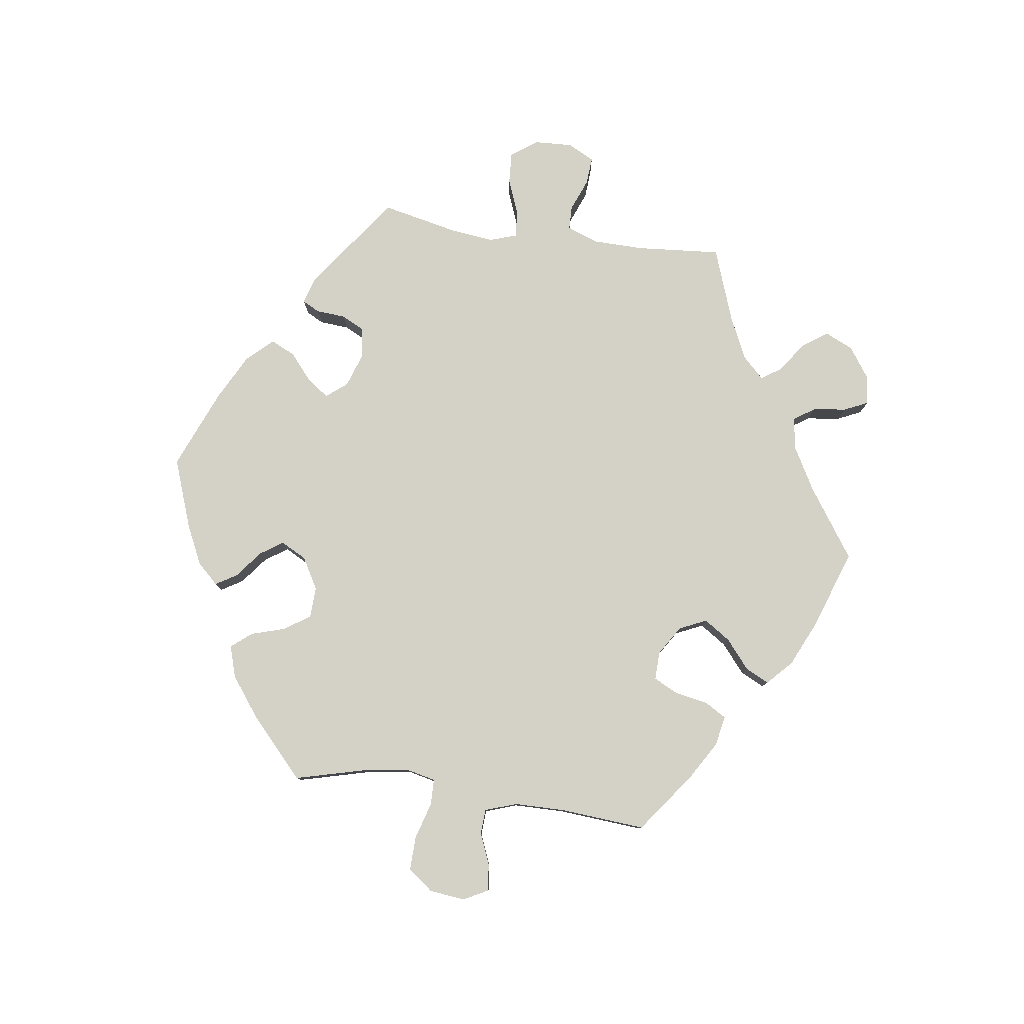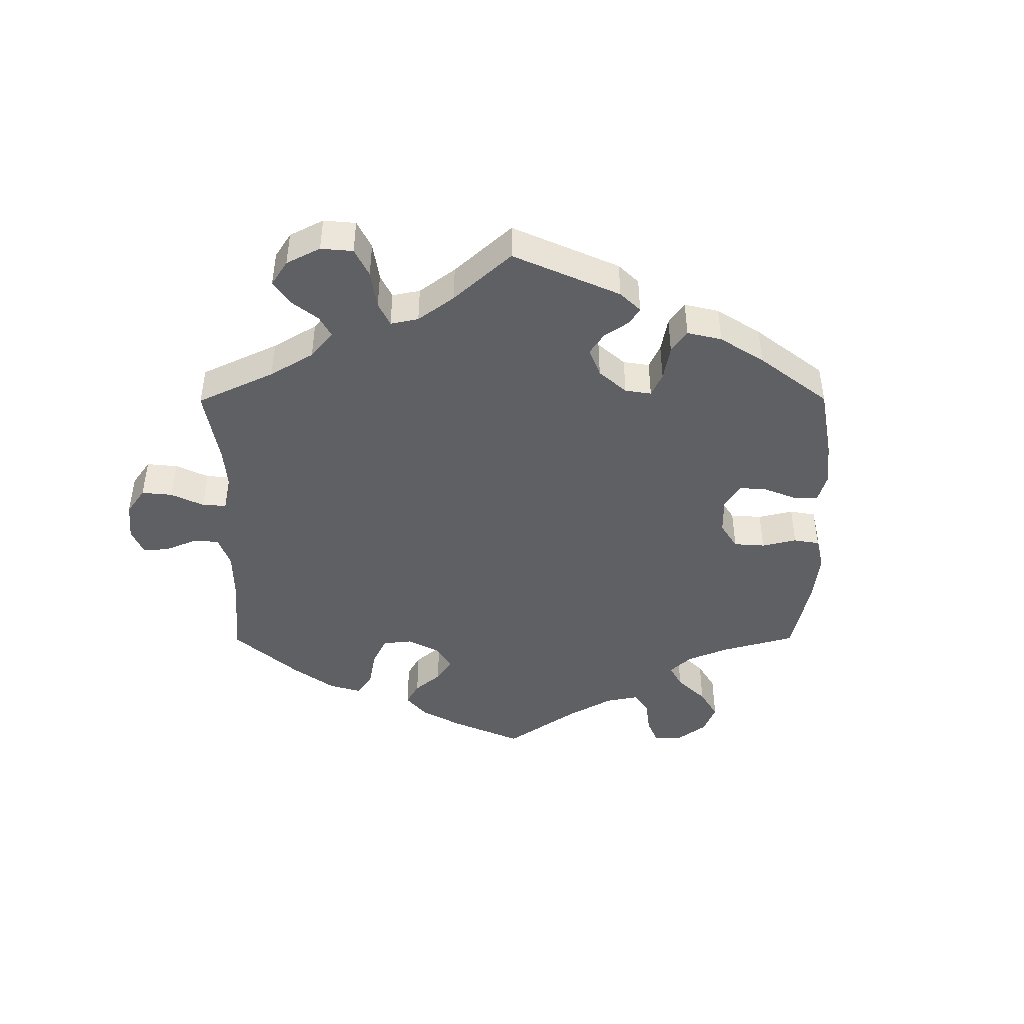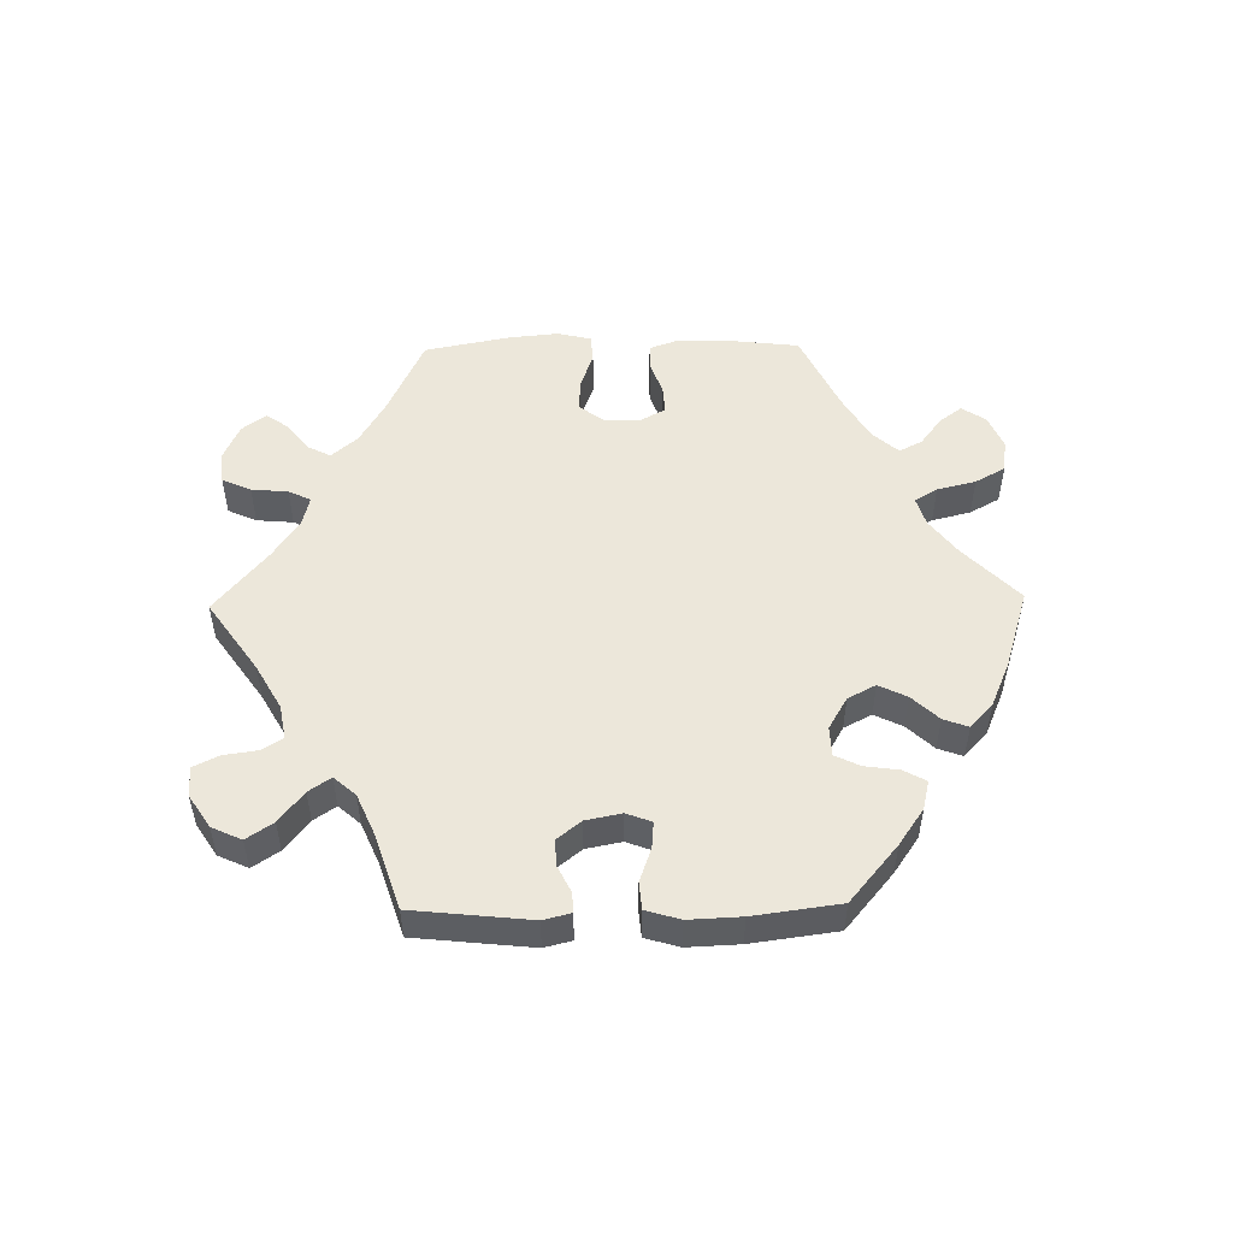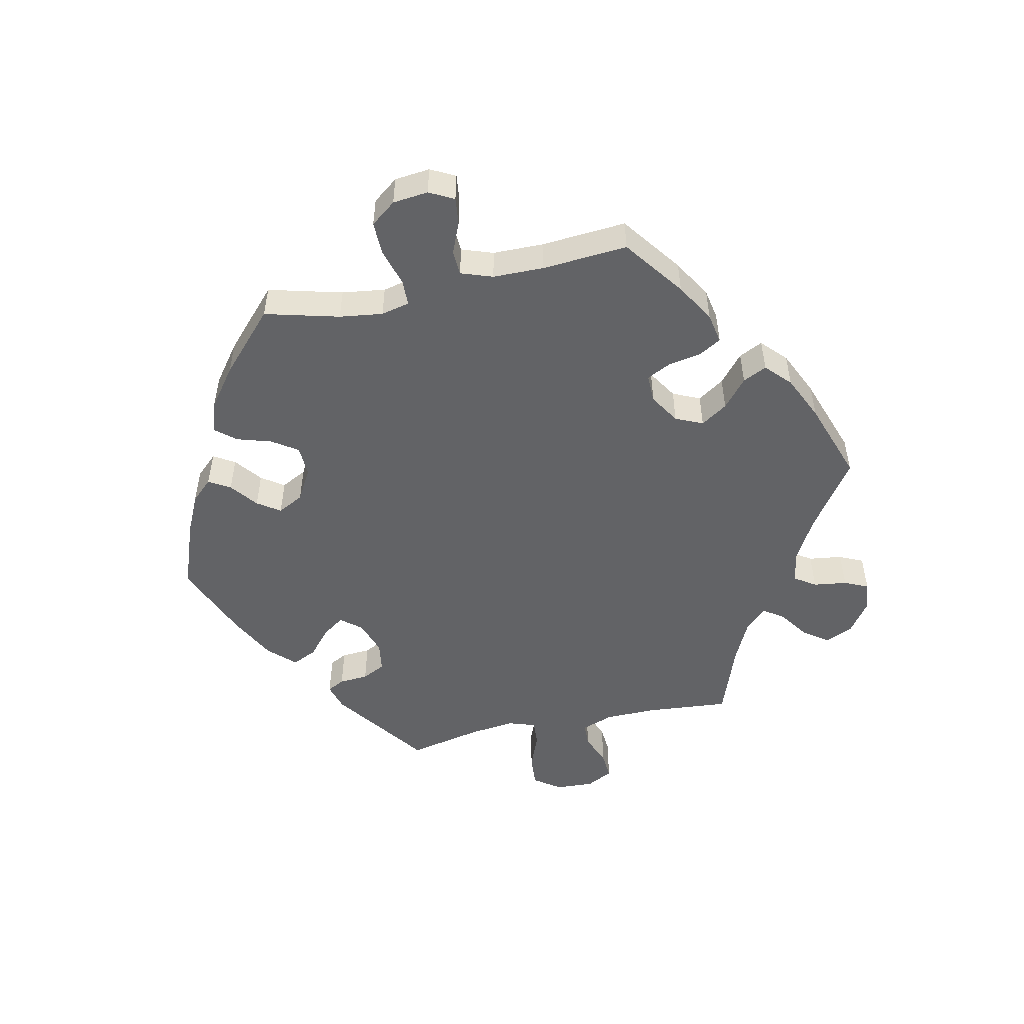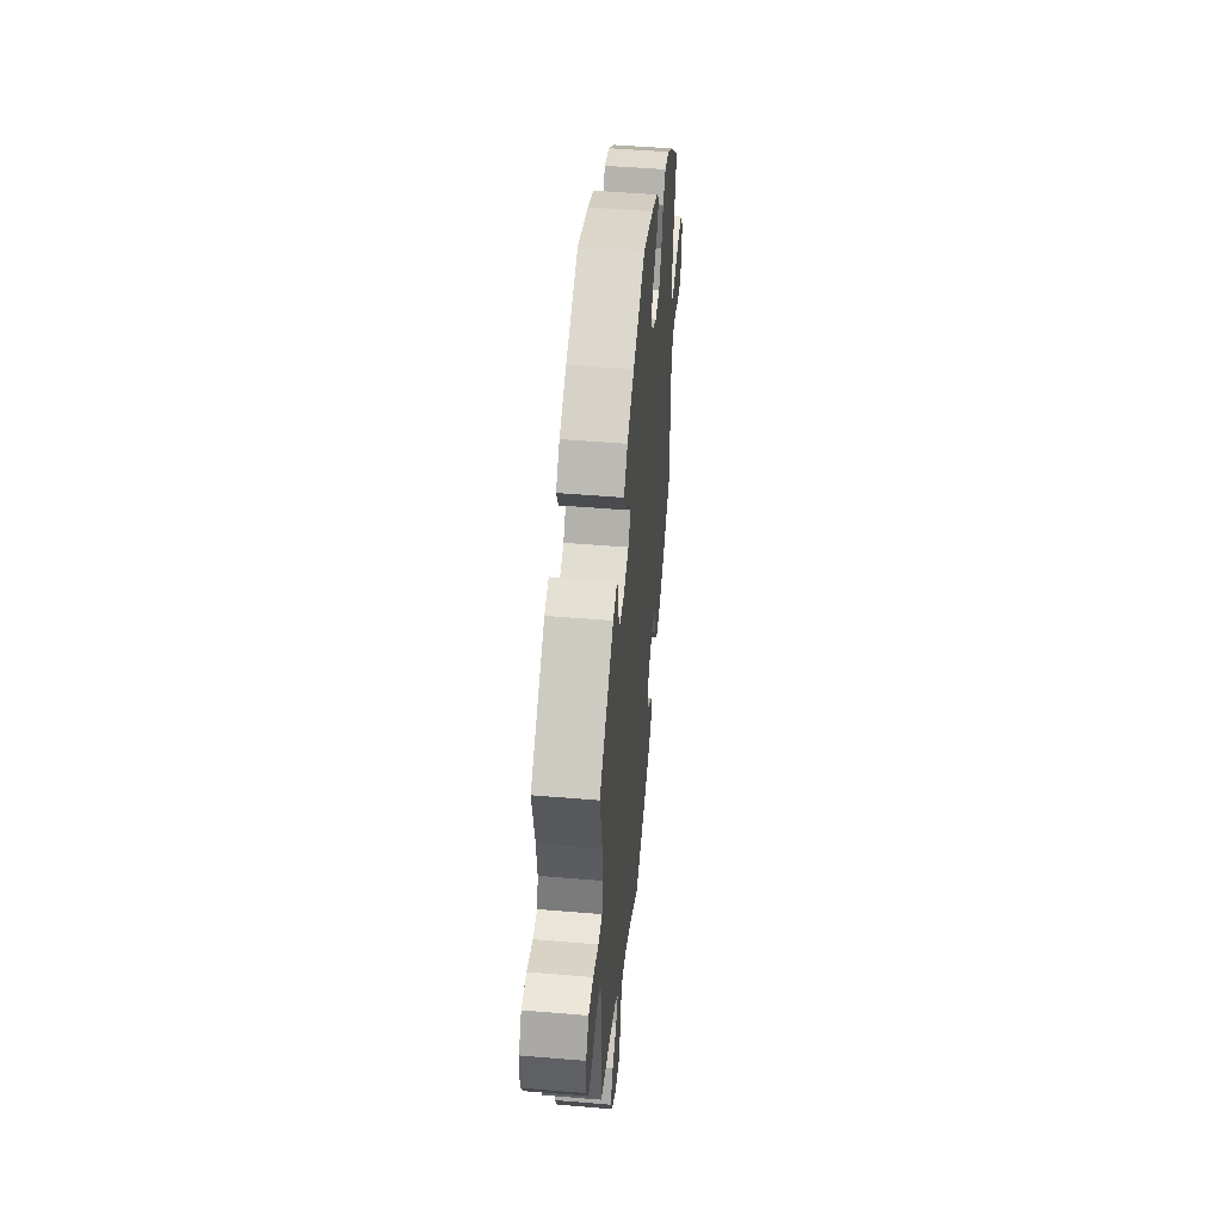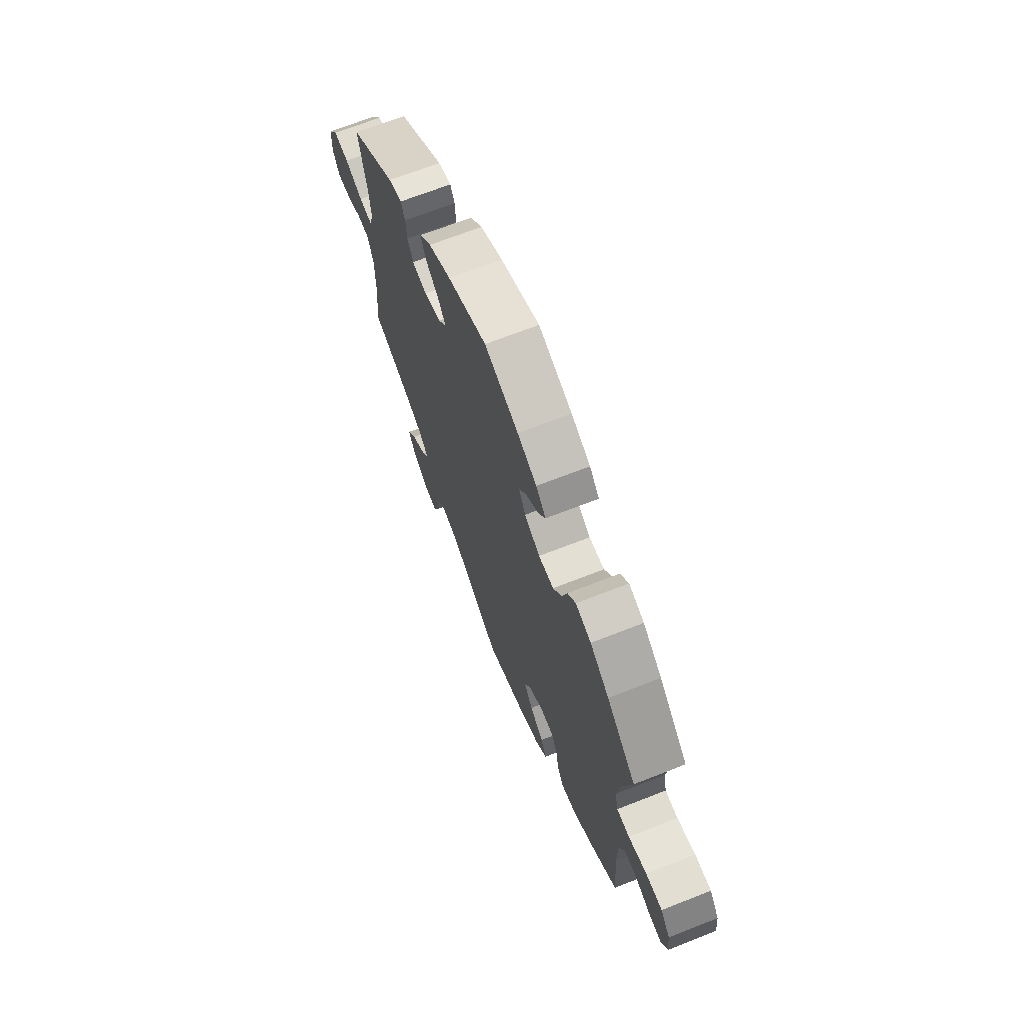
<metadata>
{"format":"obj","ext":"obj","renderer":"f3d","projection":"perspective","resolution":1024,"background":"white","views":[{"elev":79.8,"azim":98.1,"up":"+Y"},{"elev":-45.1,"azim":-59.8,"up":"+Y"},{"elev":52.0,"azim":-31.0,"up":"+Y"},{"elev":-50.9,"azim":102.2,"up":"+Y"},{"elev":49.3,"azim":-84.7,"up":"+Z"},{"elev":68.3,"azim":68.5,"up":"+Z"}]}
</metadata>
<code>
v -0.107 0.07 -0.504
v -0.173 0.07 -0.467
v -0.224 0.07 -0.458
v -0.246 0.07 -0.491
v -0.253 0.07 -0.543
v -0.27 0.07 -0.58
v -0.315 0.07 -0.575
v -0.363 0.07 -0.541
v -0.383 0.07 -0.497
v -0.355 0.07 -0.458
v -0.309 0.07 -0.426
v -0.288 0.07 -0.395
v -0.32 0.07 -0.362
v -0.385 0.07 -0.331
v -0.501 0.07 -0.289
v -0.49 0.07 -0.158
v -0.491 0.07 -0.08
v -0.509 0.07 -0.03
v -0.546 0.07 -0.029
v -0.596 0.07 -0.049
v -0.639 0.07 -0.052
v -0.66 0.07 -0.011
v -0.657 0.07 0.048
v -0.628 0.07 0.089
v -0.579 0.07 0.086
v -0.523 0.07 0.064
v -0.482 0.07 0.061
v -0.468 0.07 0.103
v -0.476 0.07 0.172
v -0.501 0.07 0.289
v -0.354 0.07 0.396
v -0.312 0.07 0.408
v -0.298 0.07 0.381
v -0.295 0.07 0.336
v -0.277 0.07 0.3
v -0.23 0.07 0.293
v -0.177 0.07 0.311
v -0.151 0.07 0.343
v -0.174 0.07 0.376
v -0.216 0.07 0.412
v -0.234 0.07 0.45
v -0.196 0.07 0.49
v -0.125 0.07 0.527
v -0.001 0.07 0.578
v 0.106 0.07 0.539
v 0.167 0.07 0.51
v 0.198 0.07 0.477
v 0.178 0.07 0.444
v 0.136 0.07 0.411
v 0.112 0.07 0.376
v 0.133 0.07 0.336
v 0.182 0.07 0.308
v 0.23 0.07 0.31
v 0.257 0.07 0.35
v 0.273 0.07 0.403
v 0.299 0.07 0.434
v 0.348 0.07 0.419
v 0.408 0.07 0.374
v 0.5 0.07 0.289
v 0.47 0.07 0.174
v 0.461 0.07 0.107
v 0.471 0.07 0.063
v 0.511 0.07 0.062
v 0.569 0.07 0.079
v 0.621 0.07 0.08
v 0.651 0.07 0.041
v 0.657 0.07 -0.014
v 0.637 0.07 -0.052
v 0.595 0.07 -0.047
v 0.547 0.07 -0.027
v 0.508 0.07 -0.029
v 0.491 0.07 -0.078
v 0.49 0.07 -0.157
v 0.5 0.07 -0.289
v 0.407 0.07 -0.358
v 0.347 0.07 -0.394
v 0.3 0.07 -0.403
v 0.28 0.07 -0.369
v 0.271 0.07 -0.318
v 0.252 0.07 -0.28
v 0.208 0.07 -0.281
v 0.162 0.07 -0.31
v 0.143 0.07 -0.352
v 0.17 0.07 -0.393
v 0.214 0.07 -0.43
v 0.232 0.07 -0.467
v 0.194 0.07 -0.503
v 0.124 0.07 -0.535
v 0 0.07 -0.578
v -0.107 0 -0.504
v -0.173 0 -0.467
v -0.224 0 -0.458
v -0.246 0 -0.491
v -0.253 0 -0.543
v -0.27 0 -0.58
v -0.315 0 -0.575
v -0.363 0 -0.541
v -0.383 0 -0.497
v -0.355 0 -0.458
v -0.309 0 -0.426
v -0.288 0 -0.395
v -0.32 0 -0.362
v -0.385 0 -0.331
v -0.501 0 -0.289
v -0.49 0 -0.158
v -0.491 0 -0.08
v -0.509 0 -0.03
v -0.546 0 -0.029
v -0.596 0 -0.049
v -0.639 0 -0.052
v -0.66 0 -0.011
v -0.657 0 0.048
v -0.628 0 0.089
v -0.579 0 0.086
v -0.523 0 0.064
v -0.482 0 0.061
v -0.468 0 0.103
v -0.476 0 0.172
v -0.501 0 0.289
v -0.354 0 0.396
v -0.312 0 0.408
v -0.298 0 0.381
v -0.295 0 0.336
v -0.277 0 0.3
v -0.23 0 0.293
v -0.177 0 0.311
v -0.151 0 0.343
v -0.174 0 0.376
v -0.216 0 0.412
v -0.234 0 0.45
v -0.196 0 0.49
v -0.125 0 0.527
v -0.001 0 0.578
v 0.106 0 0.539
v 0.167 0 0.51
v 0.198 0 0.477
v 0.178 0 0.444
v 0.136 0 0.411
v 0.112 0 0.376
v 0.133 0 0.336
v 0.182 0 0.308
v 0.23 0 0.31
v 0.257 0 0.35
v 0.273 0 0.403
v 0.299 0 0.434
v 0.348 0 0.419
v 0.408 0 0.374
v 0.5 0 0.289
v 0.47 0 0.174
v 0.461 0 0.107
v 0.471 0 0.063
v 0.511 0 0.062
v 0.569 0 0.079
v 0.621 0 0.08
v 0.651 0 0.041
v 0.657 0 -0.014
v 0.637 0 -0.052
v 0.595 0 -0.047
v 0.547 0 -0.027
v 0.508 0 -0.029
v 0.491 0 -0.078
v 0.49 0 -0.157
v 0.5 0 -0.289
v 0.407 0 -0.358
v 0.347 0 -0.394
v 0.3 0 -0.403
v 0.28 0 -0.369
v 0.271 0 -0.318
v 0.252 0 -0.28
v 0.208 0 -0.281
v 0.162 0 -0.31
v 0.143 0 -0.352
v 0.17 0 -0.393
v 0.214 0 -0.43
v 0.232 0 -0.467
v 0.194 0 -0.503
v 0.124 0 -0.535
v 0 0 -0.578
f 88 89 1
f 87 88 1 2
f 84 85 86 87
f 83 84 87 2
f 82 83 2 3
f 81 82 3
f 76 77 78 79
f 76 79 80
f 73 74 75 76
f 72 73 76 80
f 71 72 80 81
f 67 68 69 70
f 67 70 71
f 66 67 71
f 63 64 65 66
f 62 63 66 71
f 57 58 59 60
f 57 60 61
f 54 55 56 57
f 53 54 57 61
f 52 53 61 62
f 46 47 48 49
f 46 49 50
f 45 46 50
f 44 45 50
f 43 44 50 51
f 39 40 41 42
f 38 39 42 43
f 31 32 33 34
f 29 30 31 34
f 28 29 34 35
f 27 28 35 36
f 23 24 25 26
f 23 26 27
f 22 23 27
f 19 20 21 22
f 18 19 22 27
f 17 18 27 36
f 14 15 16
f 13 14 16 17
f 12 13 17 36
f 8 9 10 11
f 8 11 12
f 7 8 12
f 4 5 6 7
f 3 4 7 12
f 51 52 62 71
f 38 43 51 71
f 37 38 71 81
f 36 37 81
f 3 12 36 81
f 90 178 177
f 91 90 177 176
f 176 175 174 173
f 91 176 173 172
f 92 91 172 171
f 92 171 170
f 168 167 166 165
f 169 168 165
f 165 164 163 162
f 169 165 162 161
f 170 169 161 160
f 159 158 157 156
f 160 159 156
f 160 156 155
f 155 154 153 152
f 160 155 152 151
f 149 148 147 146
f 150 149 146
f 146 145 144 143
f 150 146 143 142
f 151 150 142 141
f 138 137 136 135
f 139 138 135
f 139 135 134
f 139 134 133
f 140 139 133 132
f 131 130 129 128
f 132 131 128 127
f 123 122 121 120
f 123 120 119 118
f 124 123 118 117
f 125 124 117 116
f 115 114 113 112
f 116 115 112
f 116 112 111
f 111 110 109 108
f 116 111 108 107
f 125 116 107 106
f 105 104 103
f 106 105 103 102
f 125 106 102 101
f 100 99 98 97
f 101 100 97
f 101 97 96
f 96 95 94 93
f 101 96 93 92
f 160 151 141 140
f 160 140 132 127
f 170 160 127 126
f 170 126 125
f 170 125 101 92
f 1 90 91 2
f 2 91 92 3
f 3 92 93 4
f 4 93 94 5
f 5 94 95 6
f 6 95 96 7
f 7 96 97 8
f 8 97 98 9
f 9 98 99 10
f 10 99 100 11
f 11 100 101 12
f 12 101 102 13
f 13 102 103 14
f 14 103 104 15
f 15 104 105 16
f 16 105 106 17
f 17 106 107 18
f 18 107 108 19
f 19 108 109 20
f 20 109 110 21
f 21 110 111 22
f 22 111 112 23
f 23 112 113 24
f 24 113 114 25
f 25 114 115 26
f 26 115 116 27
f 27 116 117 28
f 28 117 118 29
f 29 118 119 30
f 30 119 120 31
f 31 120 121 32
f 32 121 122 33
f 33 122 123 34
f 34 123 124 35
f 35 124 125 36
f 36 125 126 37
f 37 126 127 38
f 38 127 128 39
f 39 128 129 40
f 40 129 130 41
f 41 130 131 42
f 42 131 132 43
f 43 132 133 44
f 44 133 134 45
f 45 134 135 46
f 46 135 136 47
f 47 136 137 48
f 48 137 138 49
f 49 138 139 50
f 50 139 140 51
f 51 140 141 52
f 52 141 142 53
f 53 142 143 54
f 54 143 144 55
f 55 144 145 56
f 56 145 146 57
f 57 146 147 58
f 58 147 148 59
f 59 148 149 60
f 60 149 150 61
f 61 150 151 62
f 62 151 152 63
f 63 152 153 64
f 64 153 154 65
f 65 154 155 66
f 66 155 156 67
f 67 156 157 68
f 68 157 158 69
f 69 158 159 70
f 70 159 160 71
f 71 160 161 72
f 72 161 162 73
f 73 162 163 74
f 74 163 164 75
f 75 164 165 76
f 76 165 166 77
f 77 166 167 78
f 78 167 168 79
f 79 168 169 80
f 80 169 170 81
f 81 170 171 82
f 82 171 172 83
f 83 172 173 84
f 84 173 174 85
f 85 174 175 86
f 86 175 176 87
f 87 176 177 88
f 88 177 178 89
f 89 178 90 1

</code>
